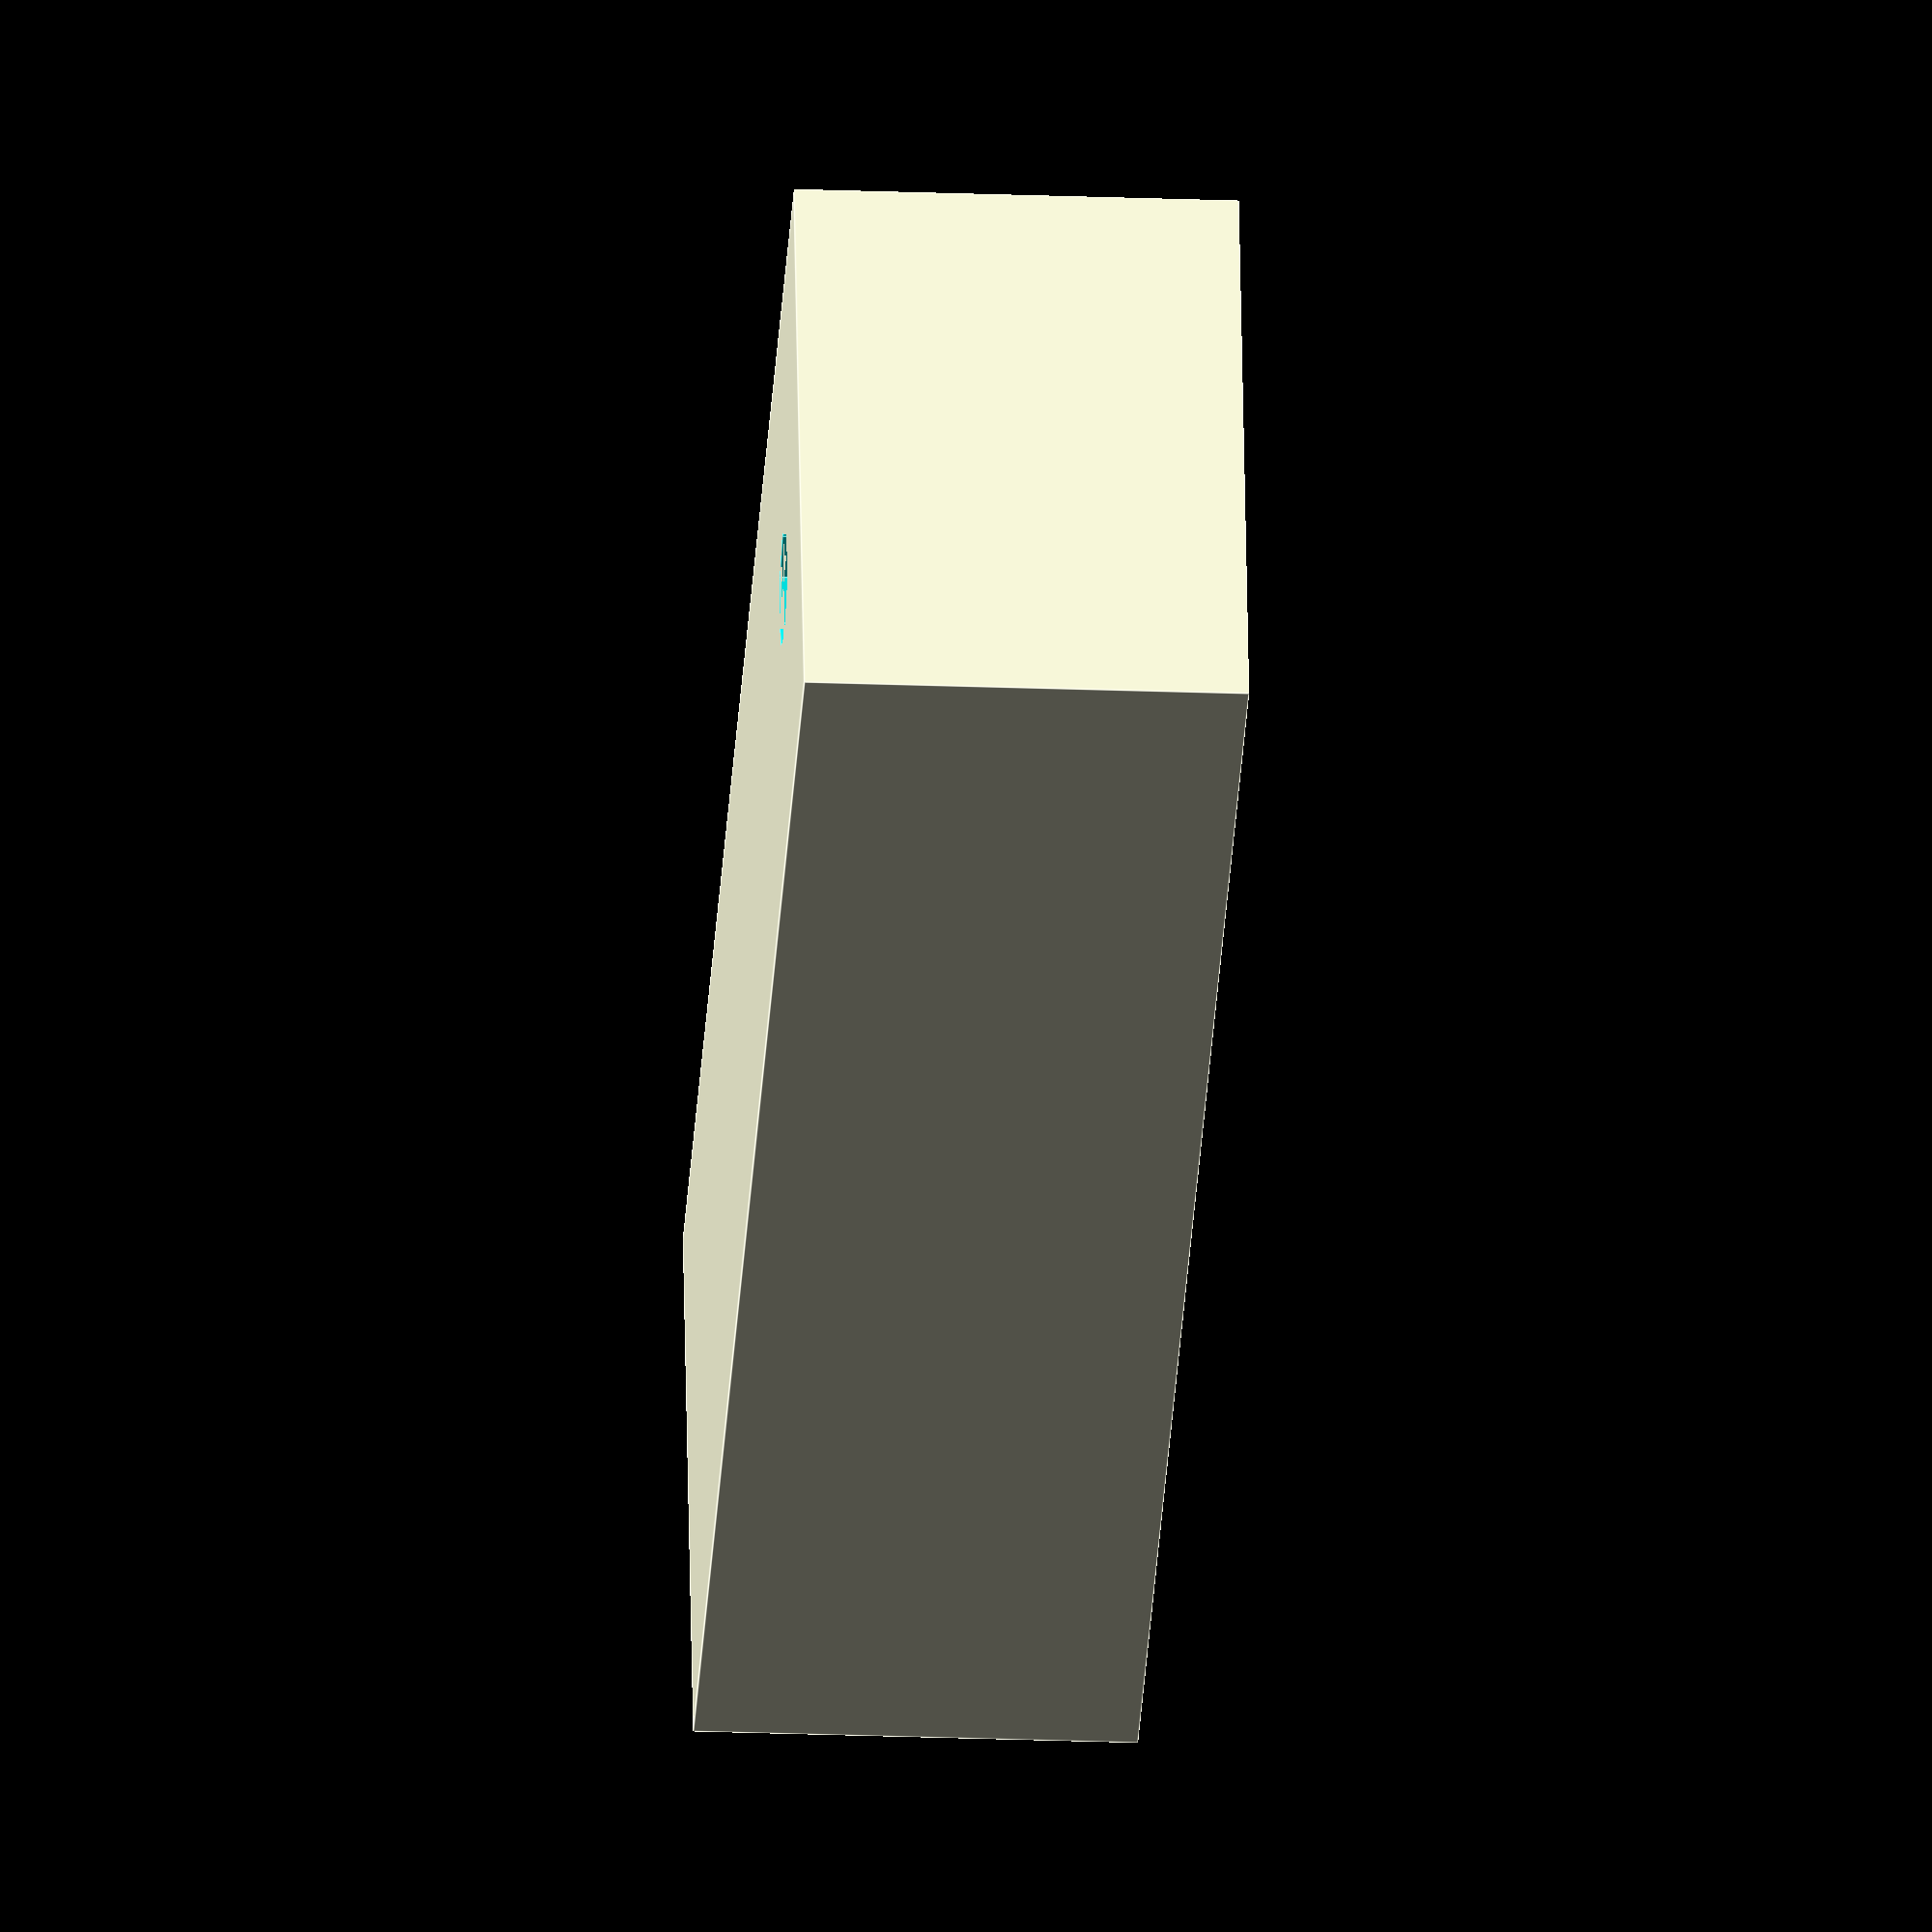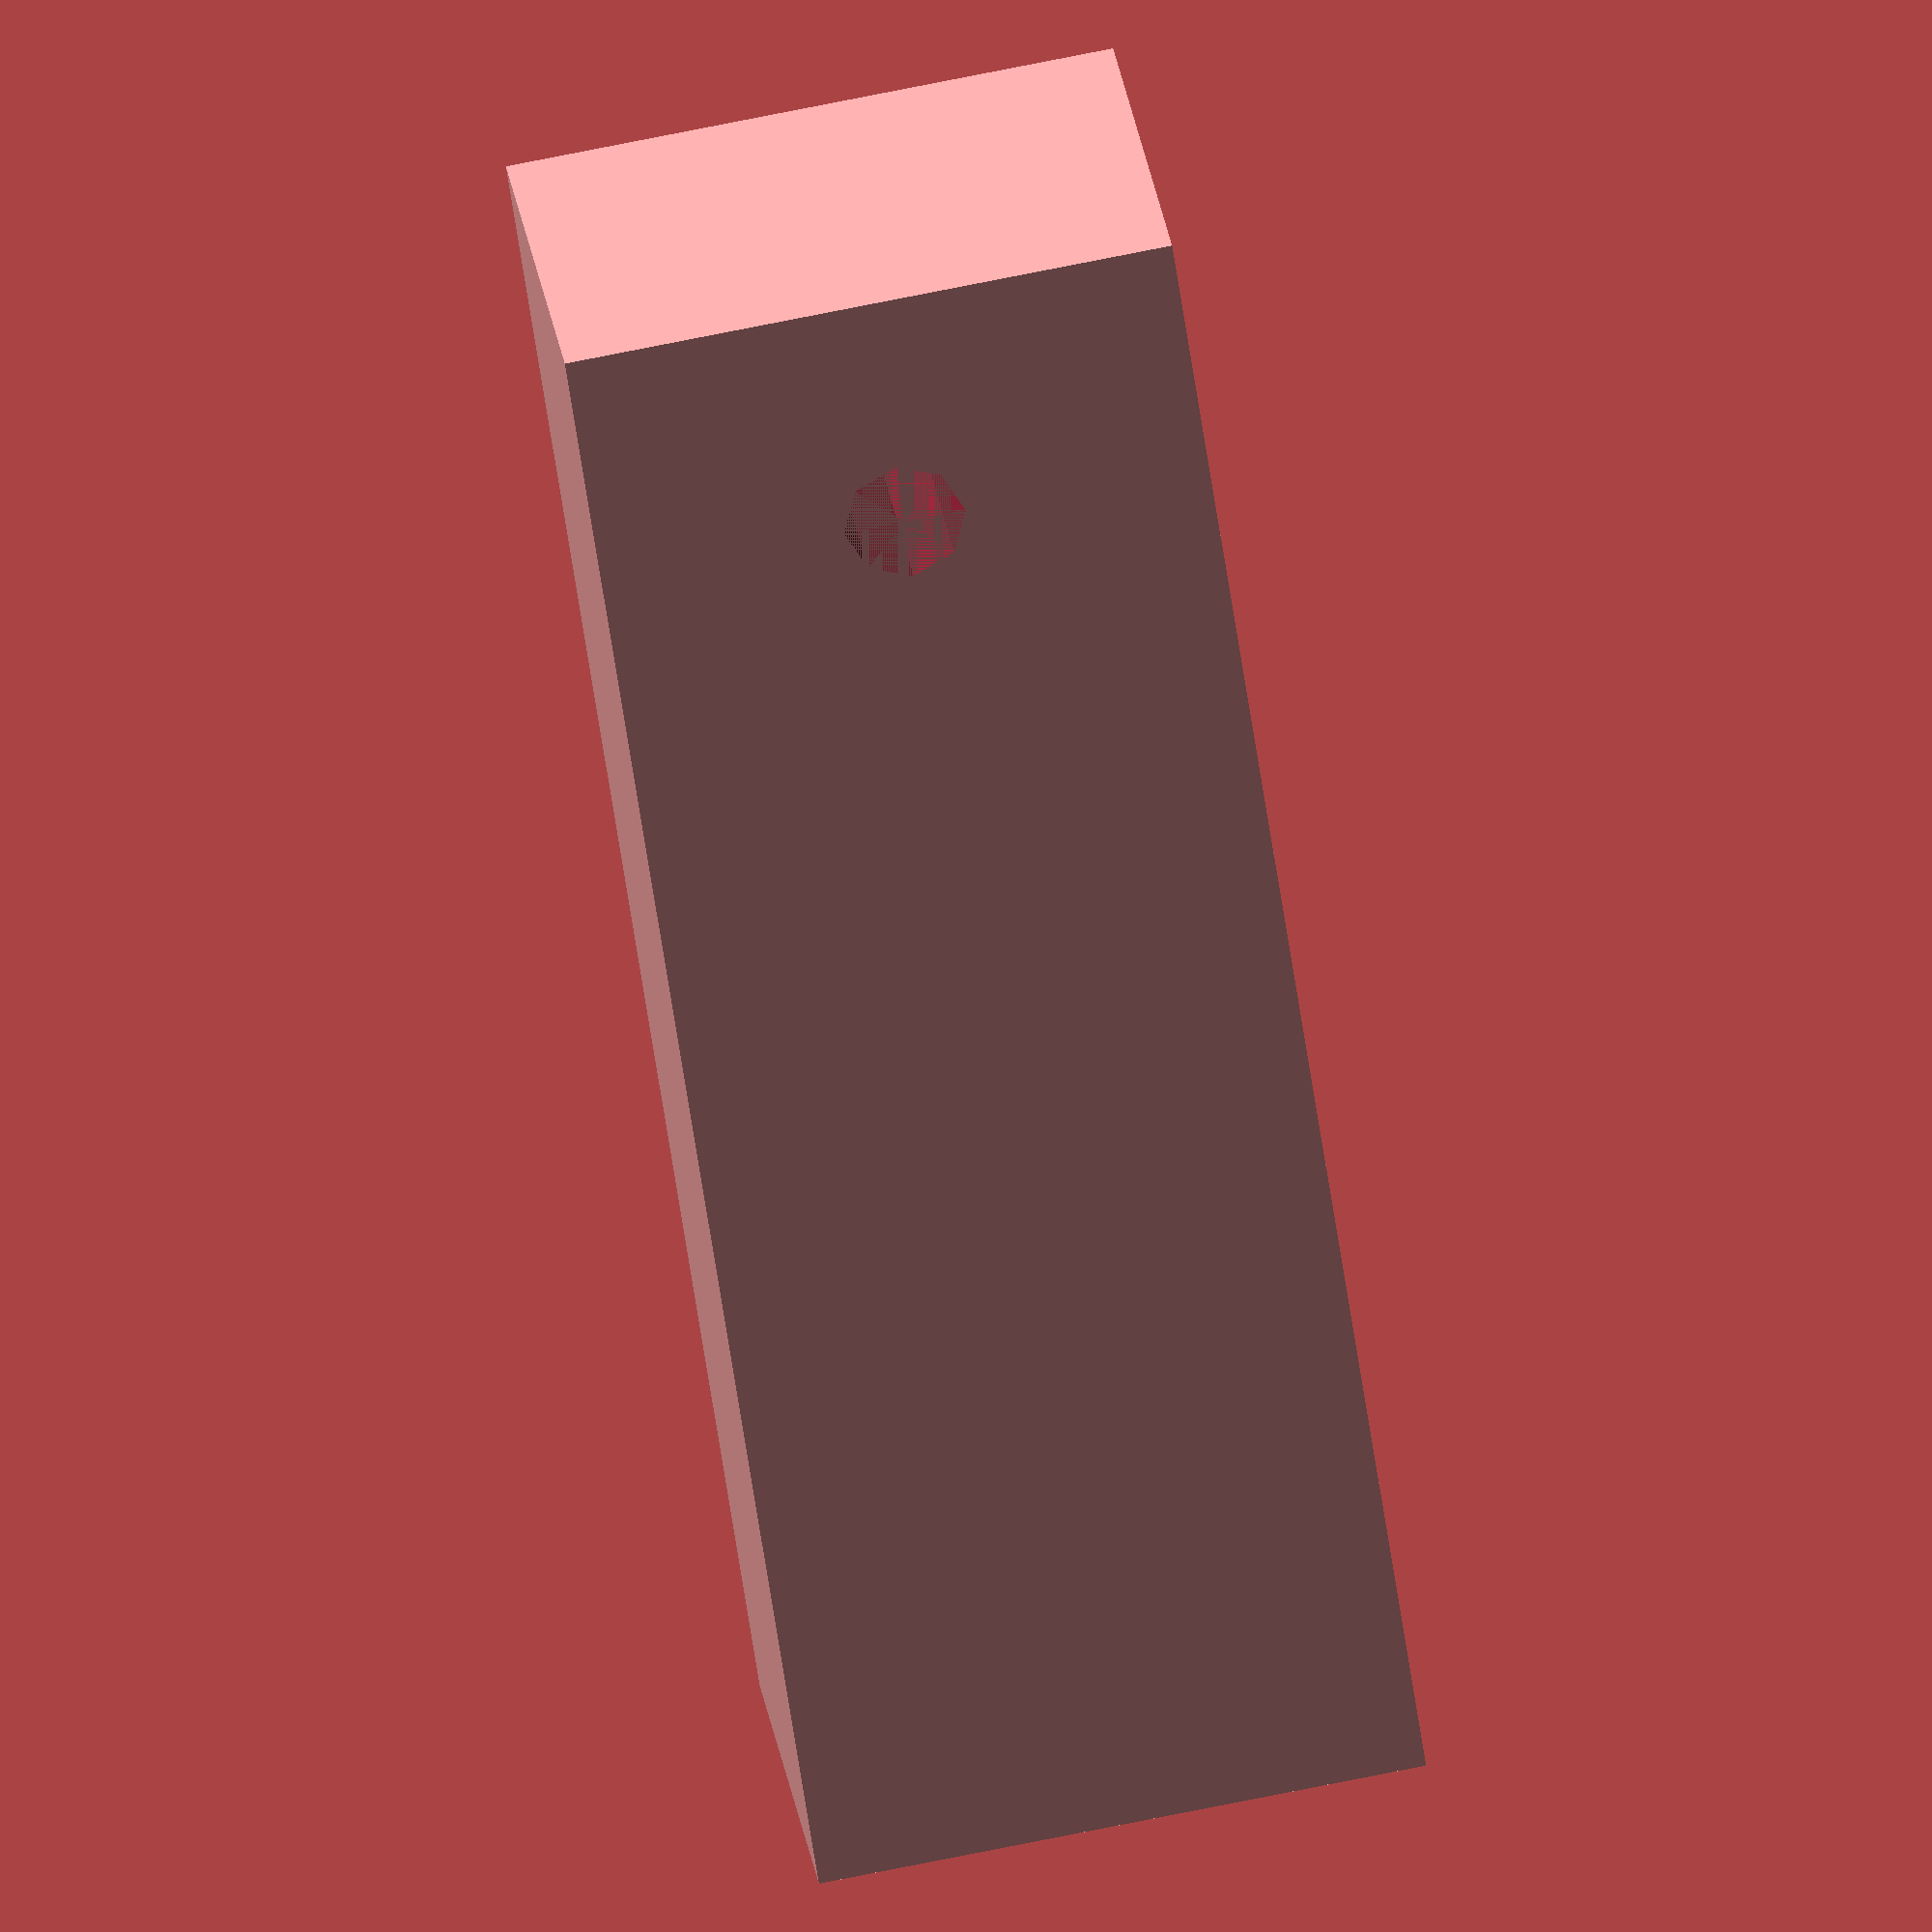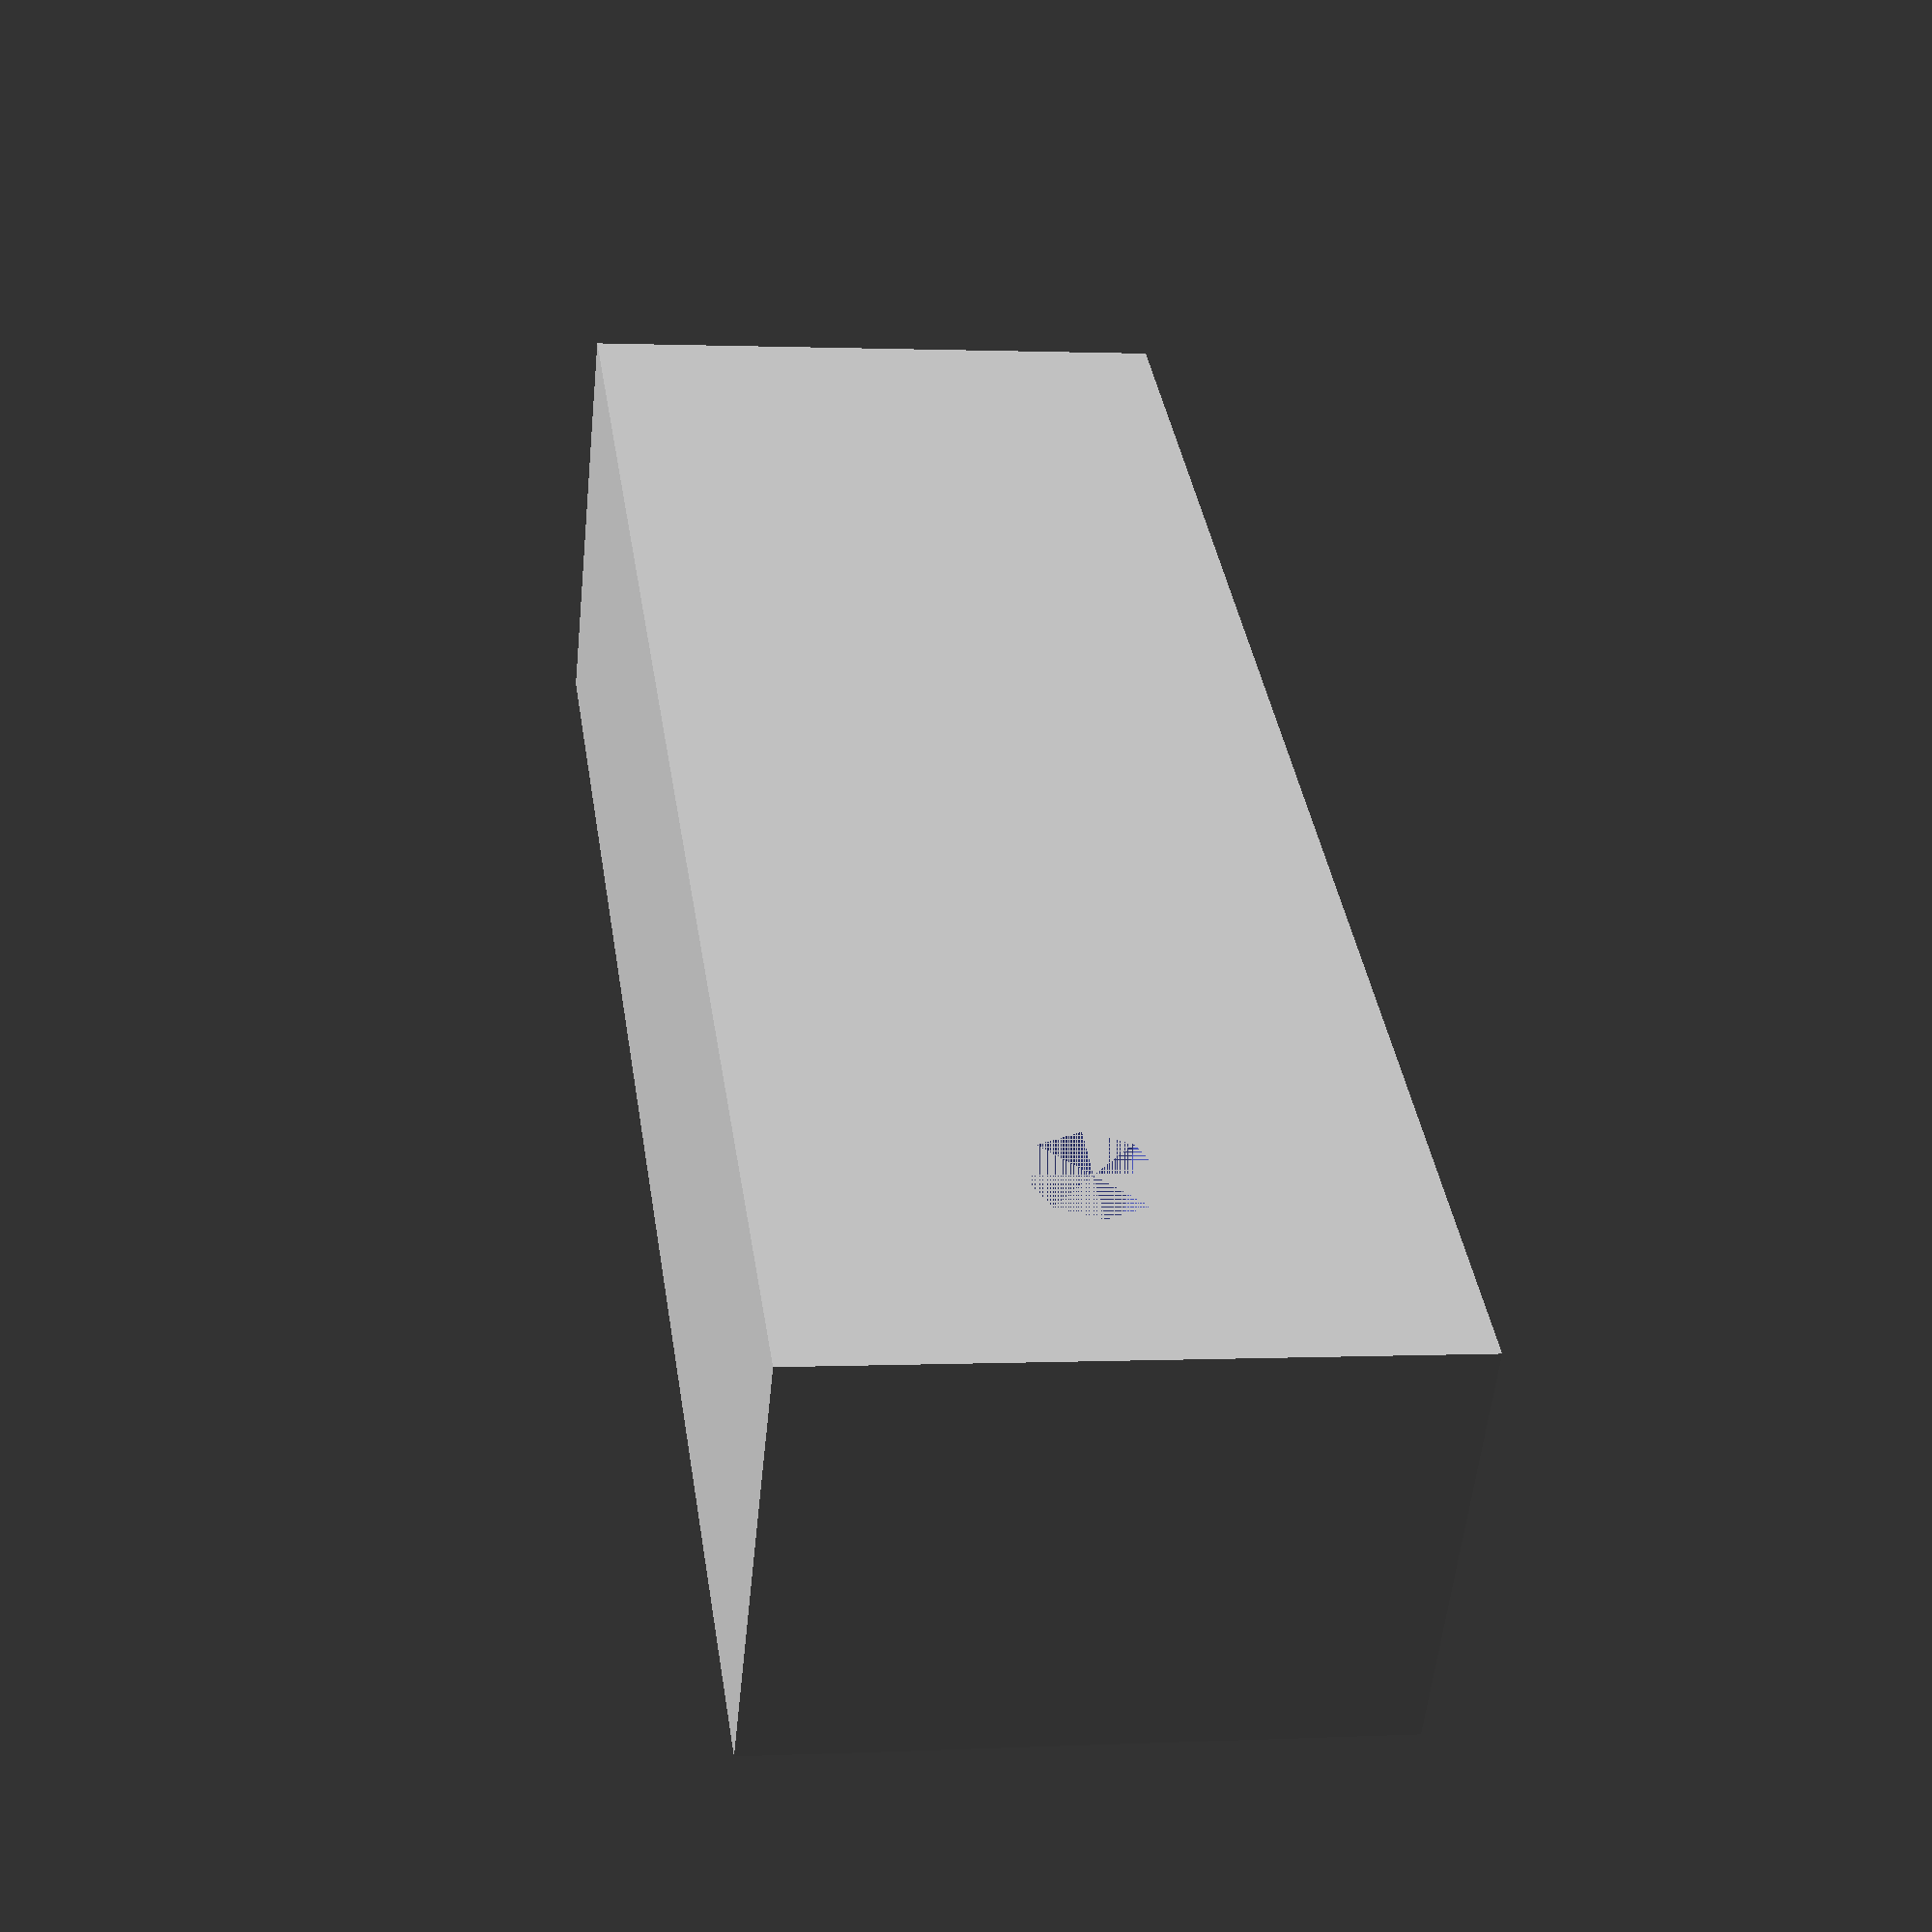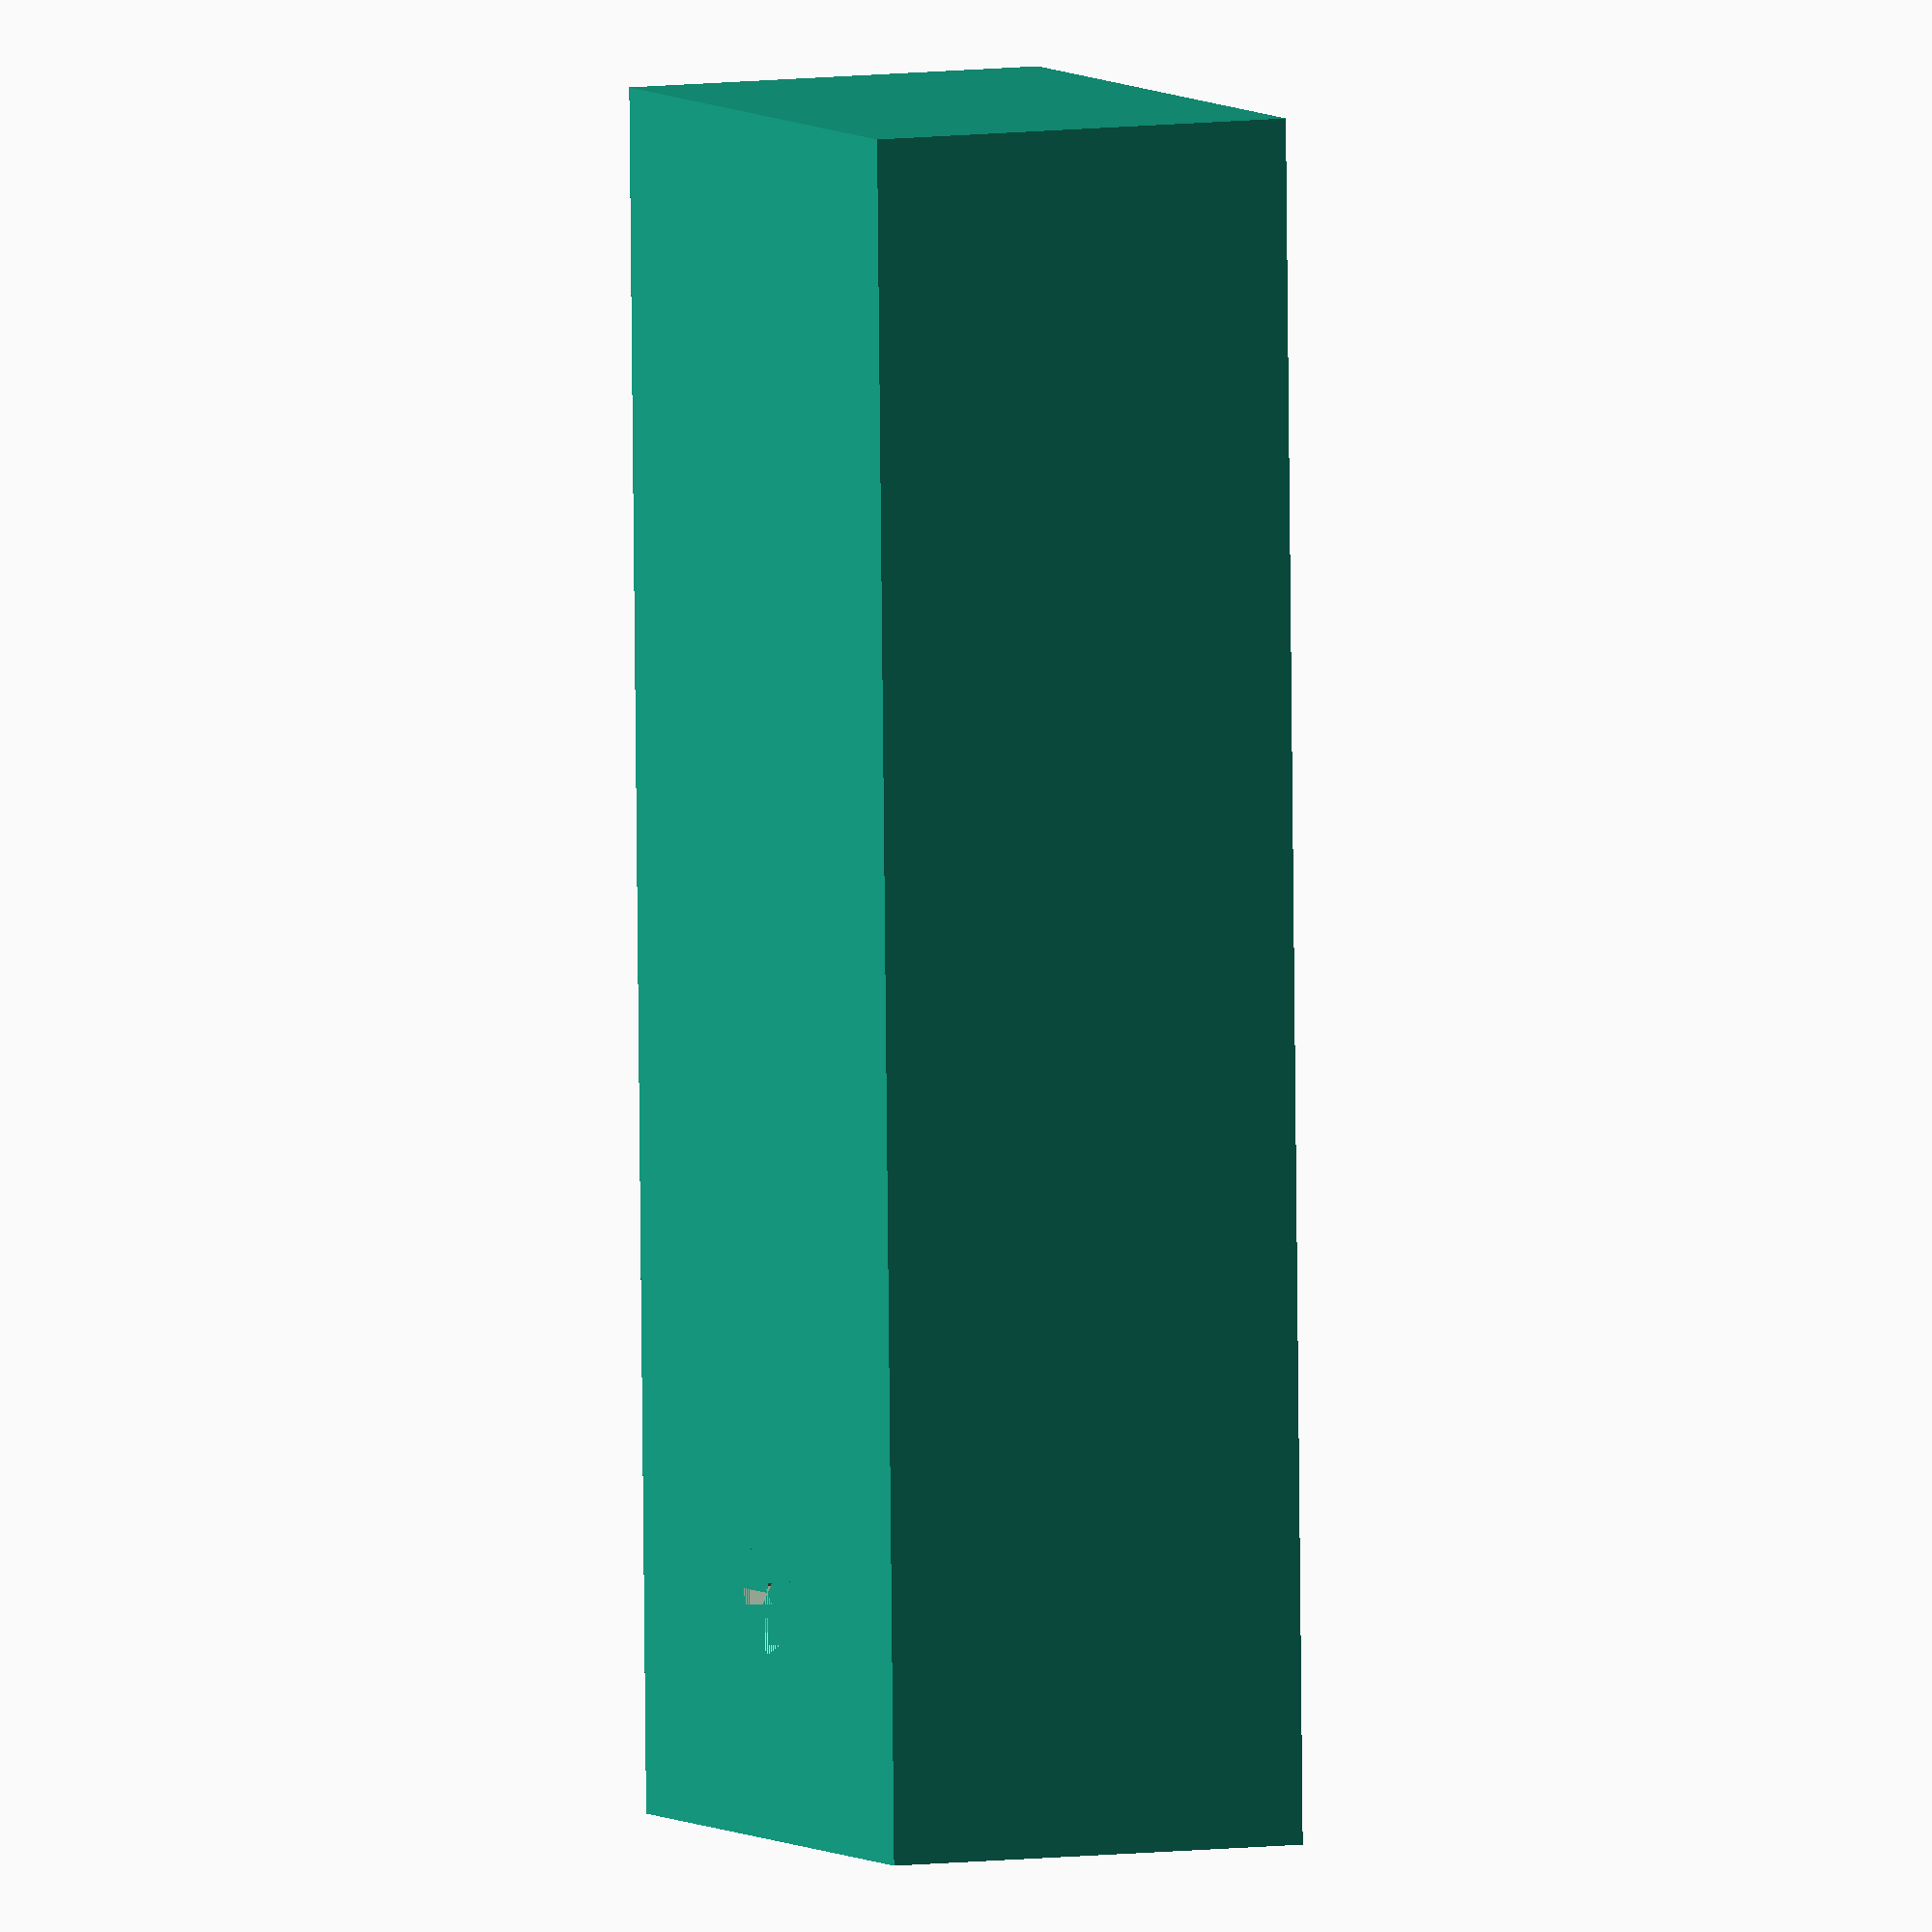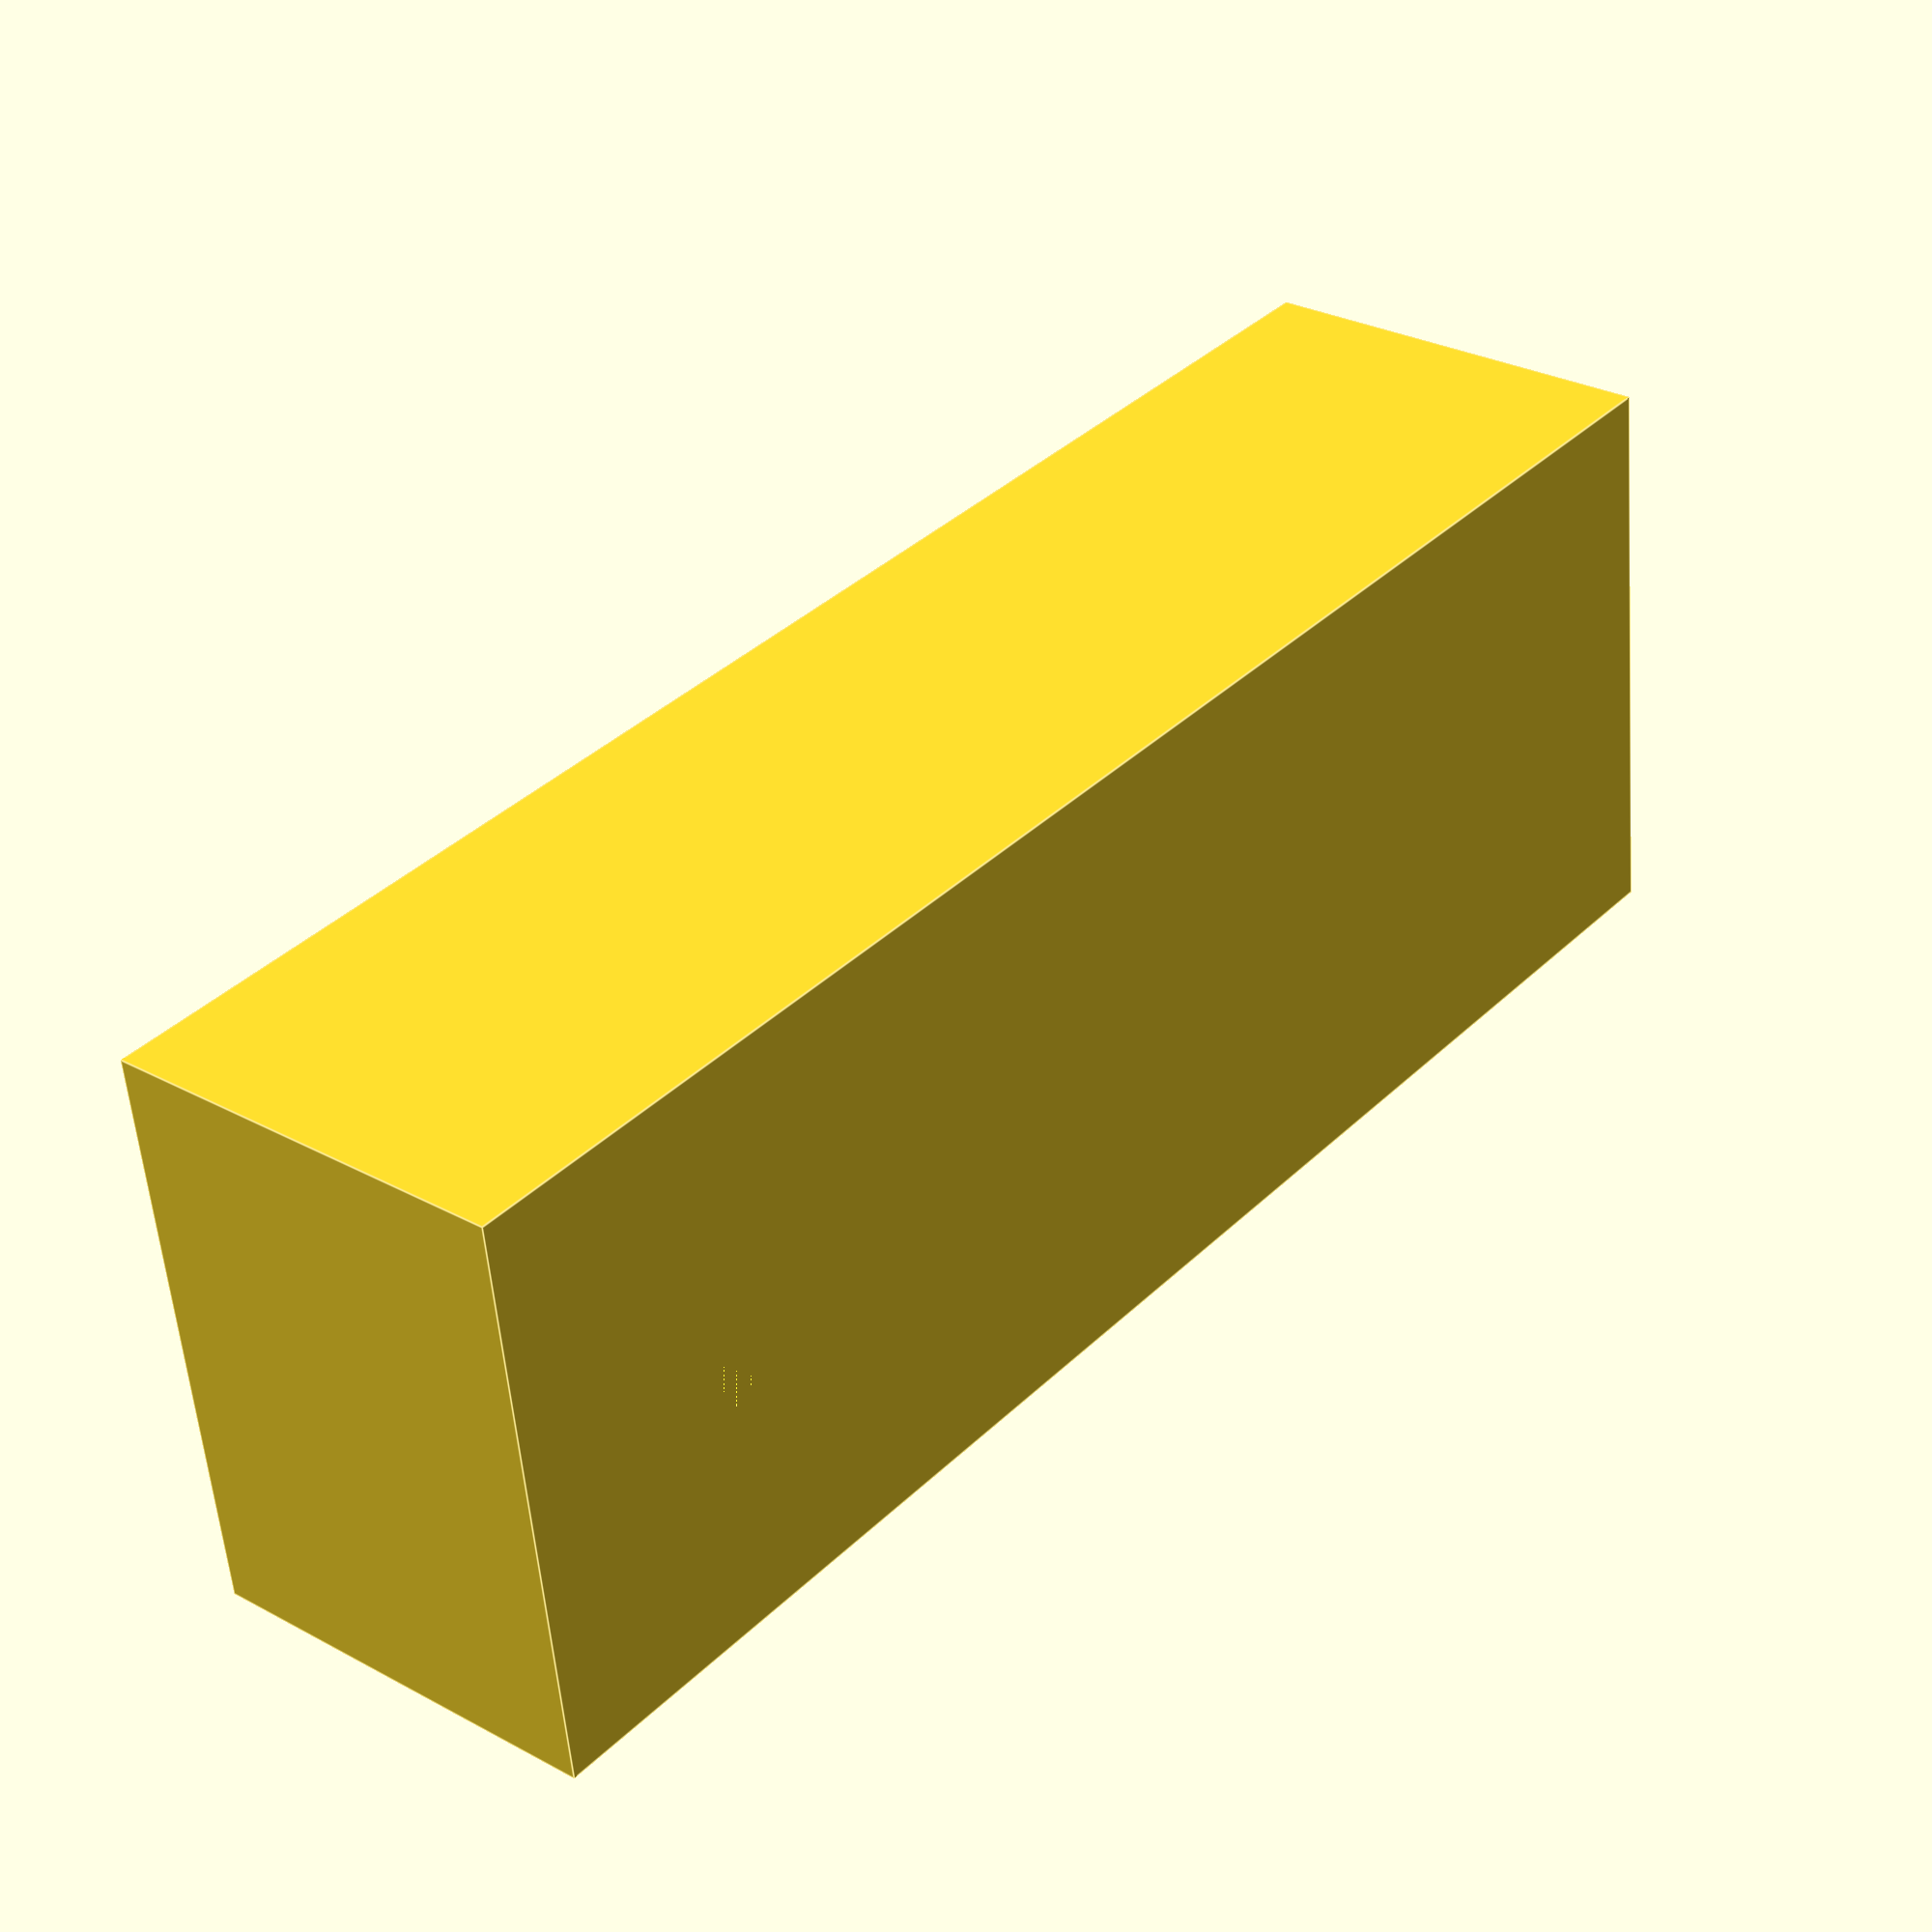
<openscad>
// spacer for the shelf

x = 25;
y = 70;
z = 18;

h_d = 5;
h_offset = 10;

offset = 0.5*y-h_offset;
difference() {
  cube([x, y, z], center=true);
  translate([0, offset, 0]) cylinder(d=h_d, h=z, center=true);
}
</openscad>
<views>
elev=202.7 azim=255.4 roll=93.8 proj=o view=edges
elev=333.5 azim=8.5 roll=172.4 proj=o view=wireframe
elev=54.5 azim=188.3 roll=174.3 proj=p view=wireframe
elev=173.2 azim=358.6 roll=113.6 proj=o view=wireframe
elev=331.9 azim=262.9 roll=309.6 proj=p view=edges
</views>
